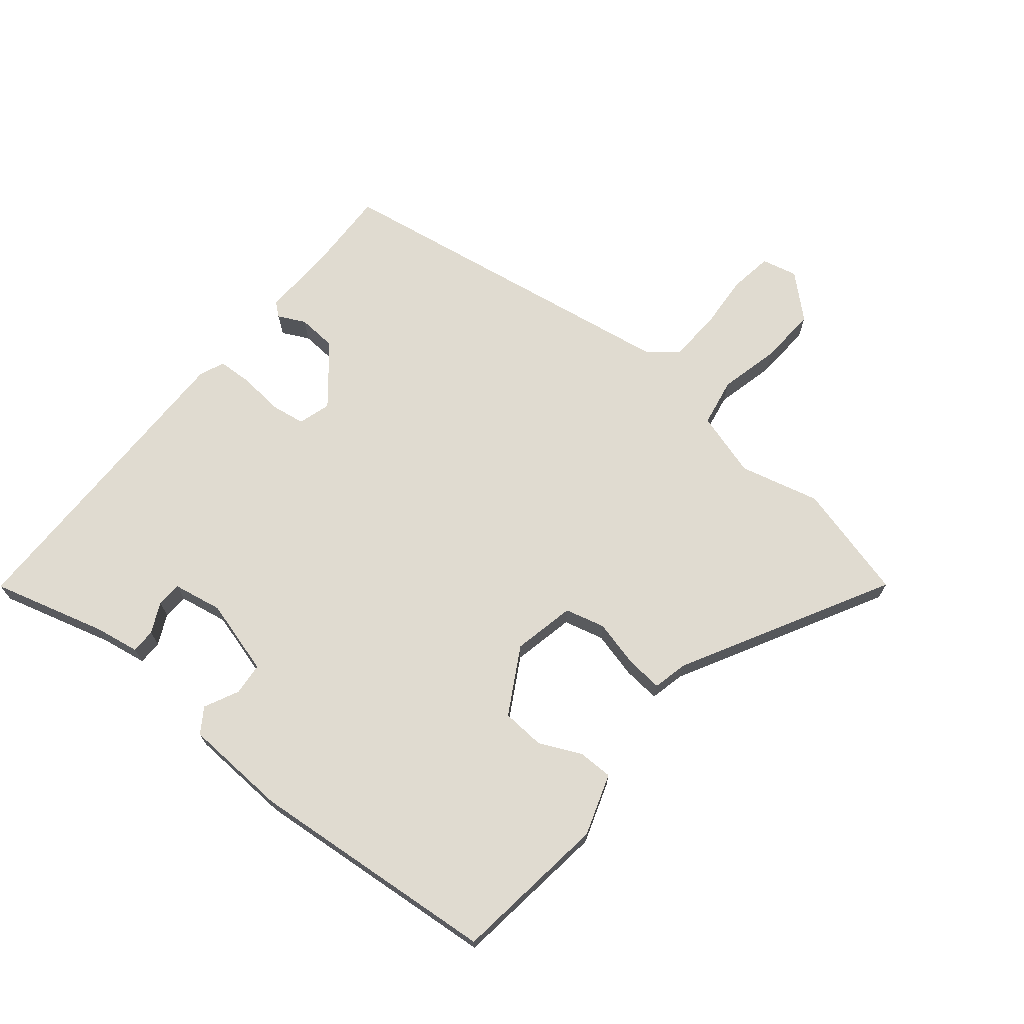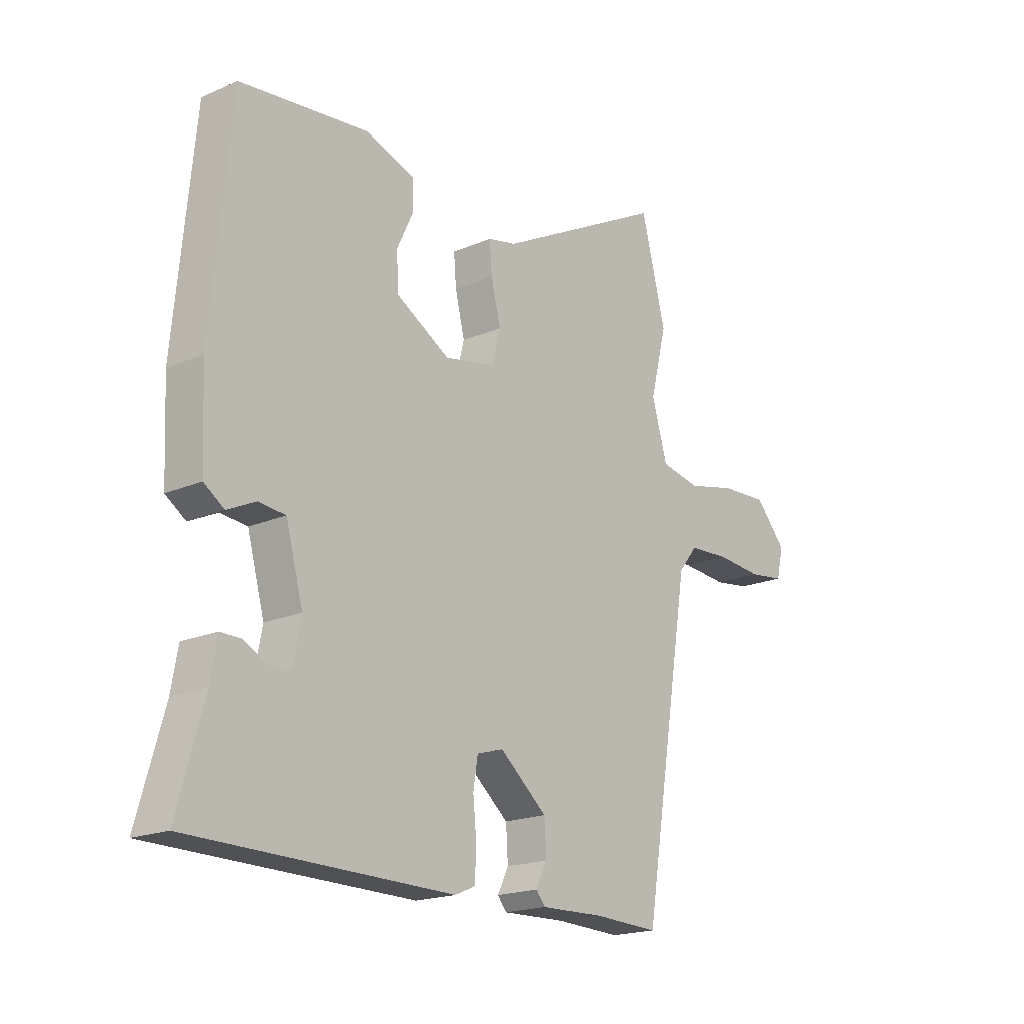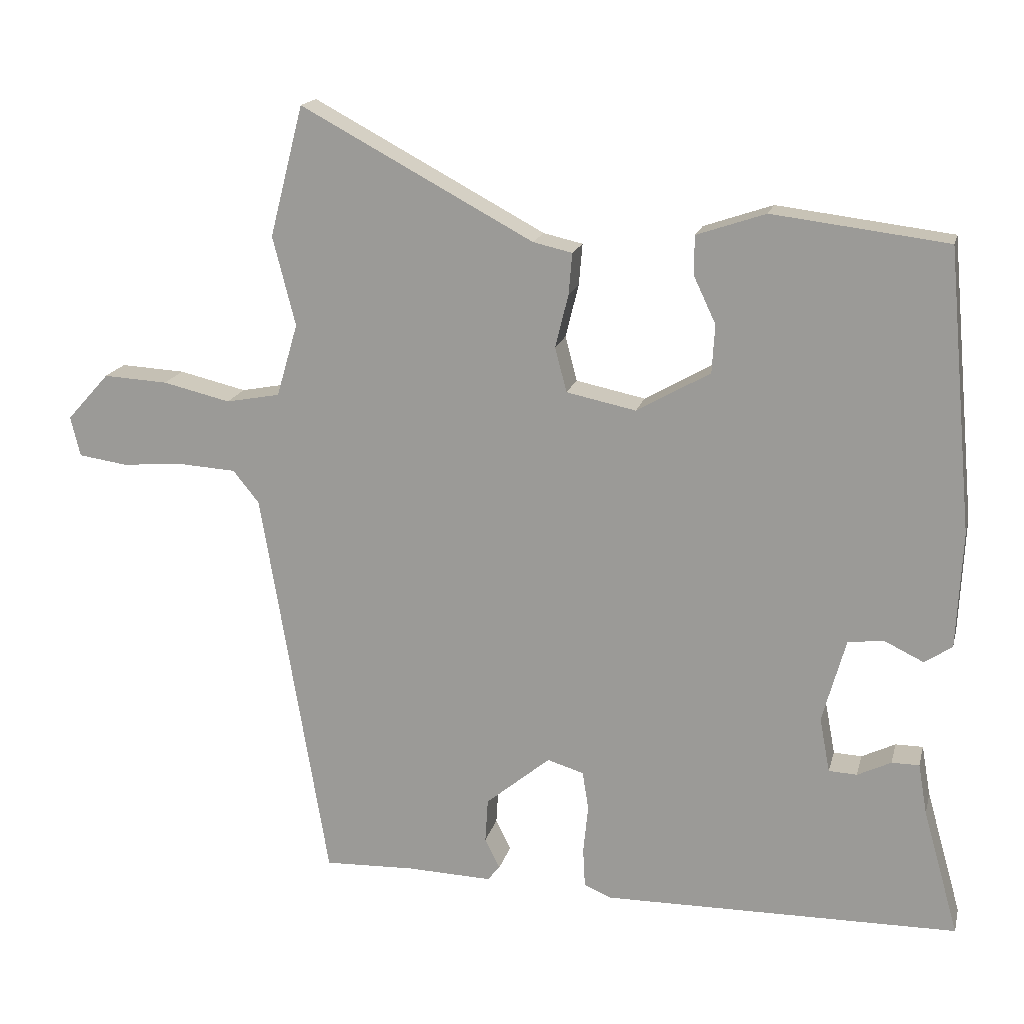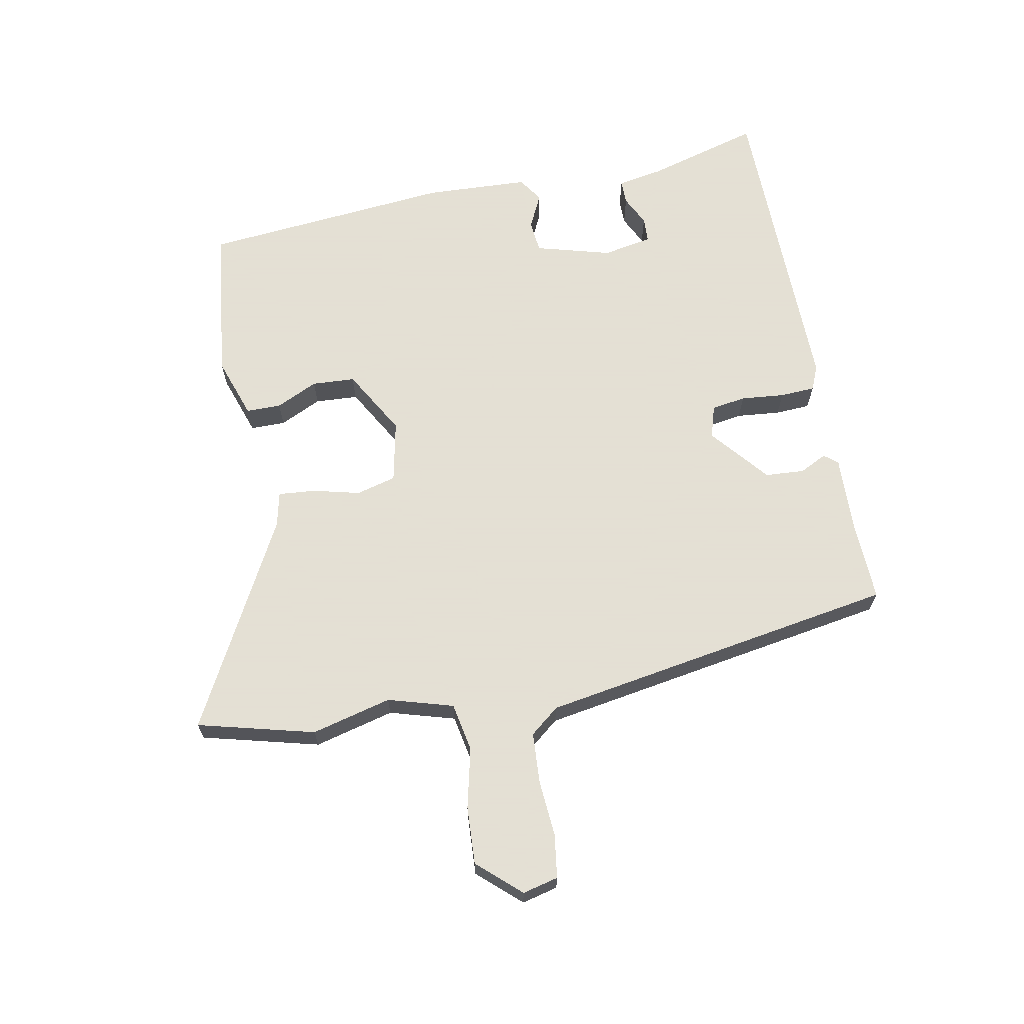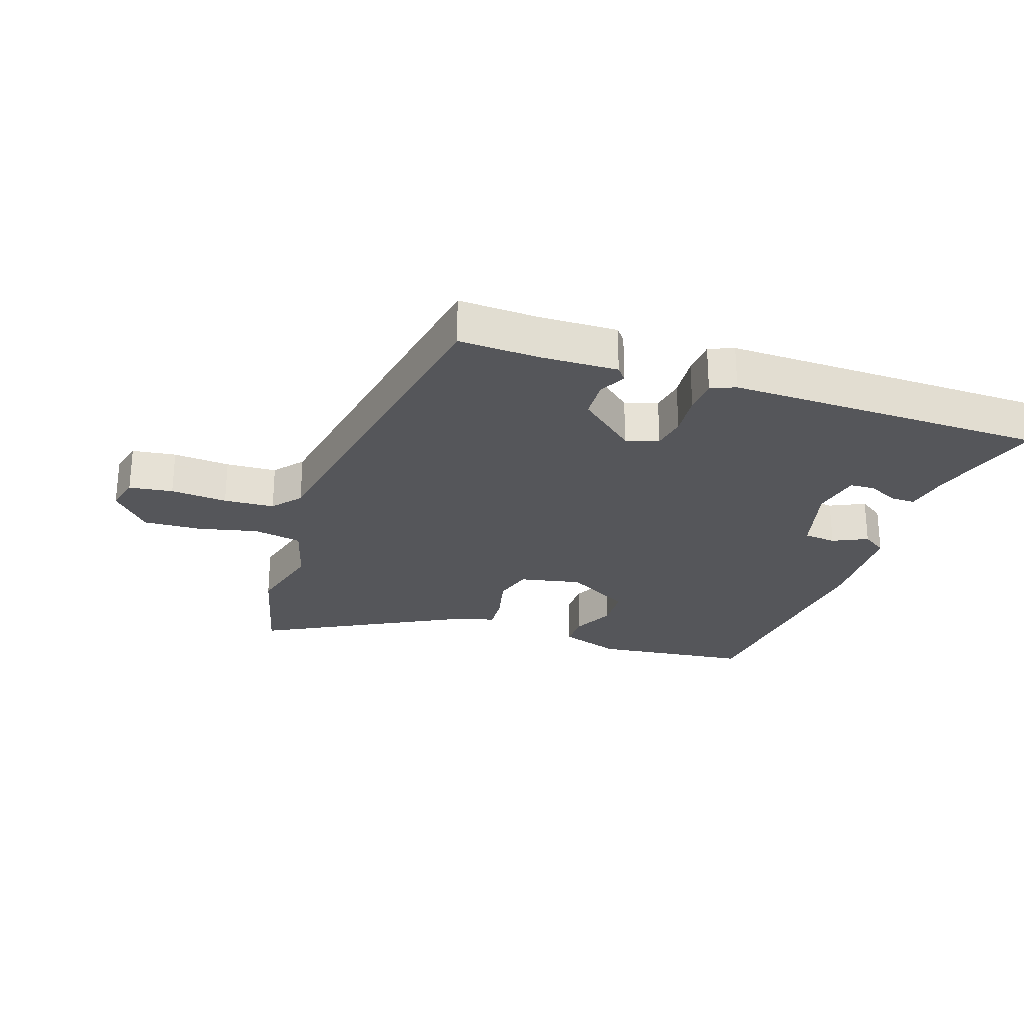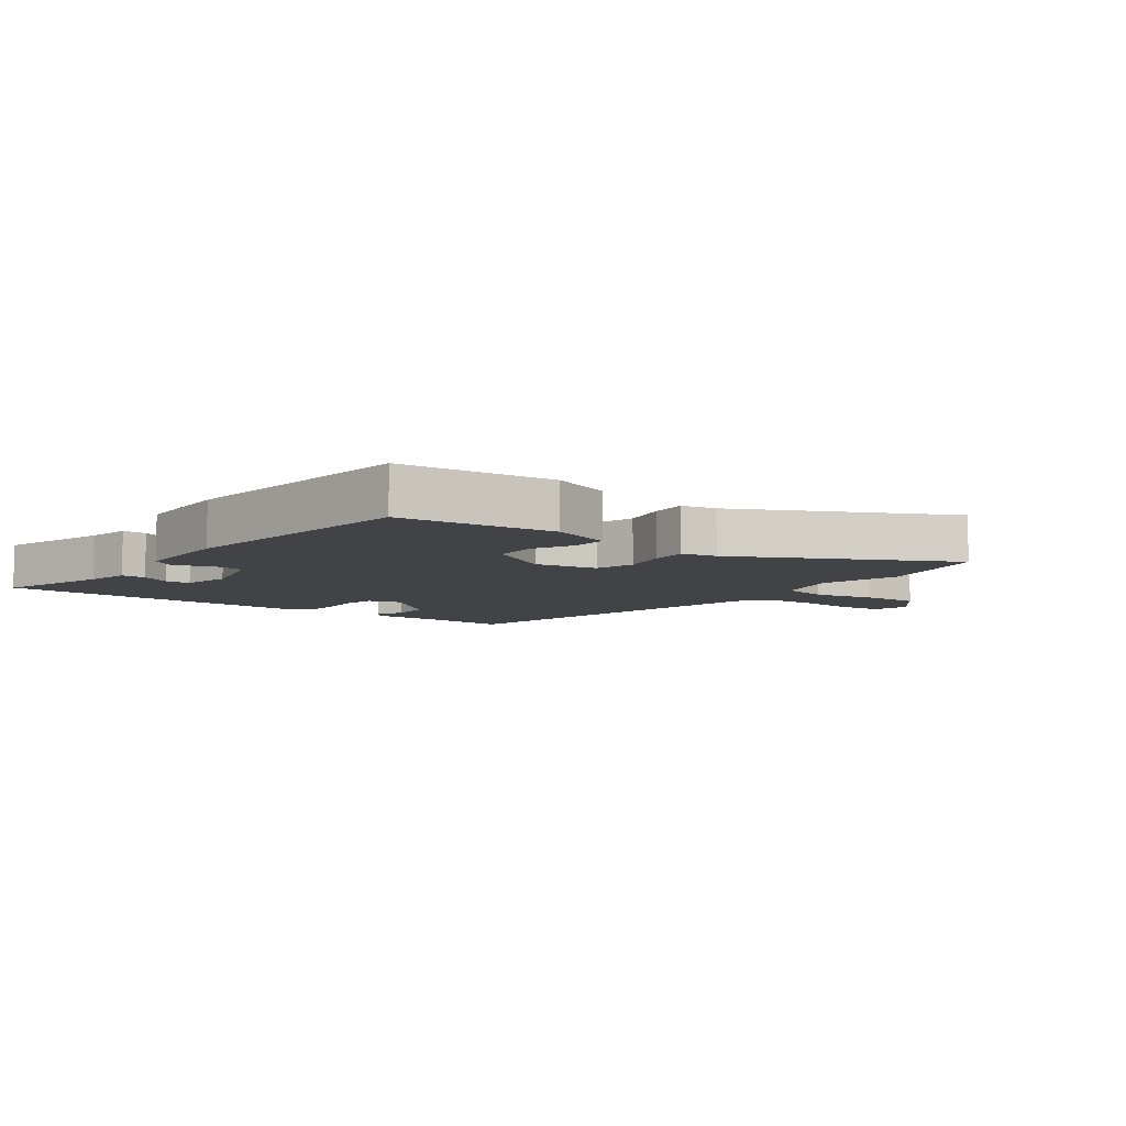
<metadata>
{"format":"obj","ext":"obj","renderer":"f3d","projection":"perspective","resolution":1024,"background":"white","views":[{"elev":69.8,"azim":-50.4,"up":"+Y"},{"elev":-19.1,"azim":-50.8,"up":"+Z"},{"elev":17.3,"azim":-166.5,"up":"+Z"},{"elev":66.2,"azim":79.2,"up":"+Y"},{"elev":-26.0,"azim":161.1,"up":"+Y"},{"elev":-7.4,"azim":-38.0,"up":"+Y"}]}
</metadata>
<code>
v 0.447 0.07 -0.526
v 0.316 0.07 -0.521
v 0.191 0.07 -0.525
v 0.173 0.07 -0.503
v 0.195 0.07 -0.459
v 0.191 0.07 -0.395
v 0.097 0.07 -0.317
v 0.044 0.07 -0.333
v 0.035 0.07 -0.389
v 0.042 0.07 -0.46
v 0.039 0.07 -0.517
v -0.001 0.07 -0.534
v -0.518 0.07 -0.528
v -0.466 0.07 -0.344
v -0.453 0.07 -0.27
v -0.413 0.07 -0.27
v -0.364 0.07 -0.294
v -0.323 0.07 -0.292
v -0.308 0.07 -0.212
v -0.342 0.07 -0.089
v -0.395 0.07 -0.084
v -0.451 0.07 -0.111
v -0.491 0.07 -0.084
v -0.499 0.07 0.085
v -0.461 0.07 0.493
v -0.207 0.07 0.524
v -0.107 0.07 0.49
v -0.107 0.07 0.433
v -0.139 0.07 0.365
v -0.135 0.07 0.295
v -0.028 0.07 0.234
v 0.073 0.07 0.255
v 0.09 0.07 0.32
v 0.071 0.07 0.397
v 0.066 0.07 0.457
v 0.123 0.07 0.47
v 0.461 0.07 0.651
v 0.51 0.07 0.461
v 0.477 0.07 0.331
v 0.508 0.07 0.225
v 0.587 0.07 0.21
v 0.685 0.07 0.233
v 0.779 0.07 0.238
v 0.841 0.07 0.169
v 0.827 0.07 0.111
v 0.756 0.07 0.101
v 0.664 0.07 0.108
v 0.582 0.07 0.103
v 0.544 0.07 0.056
v 0.447 0 -0.526
v 0.316 0 -0.521
v 0.191 0 -0.525
v 0.173 0 -0.503
v 0.195 0 -0.459
v 0.191 0 -0.395
v 0.097 0 -0.317
v 0.044 0 -0.333
v 0.035 0 -0.389
v 0.042 0 -0.46
v 0.039 0 -0.517
v -0.001 0 -0.534
v -0.518 0 -0.528
v -0.466 0 -0.344
v -0.453 0 -0.27
v -0.413 0 -0.27
v -0.364 0 -0.294
v -0.323 0 -0.292
v -0.308 0 -0.212
v -0.342 0 -0.089
v -0.395 0 -0.084
v -0.451 0 -0.111
v -0.491 0 -0.084
v -0.499 0 0.085
v -0.461 0 0.493
v -0.207 0 0.524
v -0.107 0 0.49
v -0.107 0 0.433
v -0.139 0 0.365
v -0.135 0 0.295
v -0.028 0 0.234
v 0.073 0 0.255
v 0.09 0 0.32
v 0.071 0 0.397
v 0.066 0 0.457
v 0.123 0 0.47
v 0.461 0 0.651
v 0.51 0 0.461
v 0.477 0 0.331
v 0.508 0 0.225
v 0.587 0 0.21
v 0.685 0 0.233
v 0.779 0 0.238
v 0.841 0 0.169
v 0.827 0 0.111
v 0.756 0 0.101
v 0.664 0 0.108
v 0.582 0 0.103
v 0.544 0 0.056
f 44 45 46 47
f 44 47 48
f 41 42 43 44
f 41 44 48
f 40 41 48 49
f 36 37 38 39
f 33 34 35 36
f 33 36 39 40
f 26 27 28 29
f 26 29 30
f 25 26 30
f 24 25 30
f 21 22 23 24
f 20 21 24 30
f 19 20 30 31
f 14 15 16 17
f 14 17 18
f 13 14 18
f 12 13 18
f 9 10 11 12
f 8 9 12 18
f 7 8 18 19
f 2 3 4 5
f 2 5 6
f 1 2 6
f 49 1 6 7
f 32 33 40 49
f 31 32 49
f 7 19 31 49
f 96 95 94 93
f 97 96 93
f 93 92 91 90
f 97 93 90
f 98 97 90 89
f 88 87 86 85
f 85 84 83 82
f 89 88 85 82
f 78 77 76 75
f 79 78 75
f 79 75 74
f 79 74 73
f 73 72 71 70
f 79 73 70 69
f 80 79 69 68
f 66 65 64 63
f 67 66 63
f 67 63 62
f 67 62 61
f 61 60 59 58
f 67 61 58 57
f 68 67 57 56
f 54 53 52 51
f 55 54 51
f 55 51 50
f 56 55 50 98
f 98 89 82 81
f 98 81 80
f 98 80 68 56
f 1 50 51 2
f 2 51 52 3
f 3 52 53 4
f 4 53 54 5
f 5 54 55 6
f 6 55 56 7
f 7 56 57 8
f 8 57 58 9
f 9 58 59 10
f 10 59 60 11
f 11 60 61 12
f 12 61 62 13
f 13 62 63 14
f 14 63 64 15
f 15 64 65 16
f 16 65 66 17
f 17 66 67 18
f 18 67 68 19
f 19 68 69 20
f 20 69 70 21
f 21 70 71 22
f 22 71 72 23
f 23 72 73 24
f 24 73 74 25
f 25 74 75 26
f 26 75 76 27
f 27 76 77 28
f 28 77 78 29
f 29 78 79 30
f 30 79 80 31
f 31 80 81 32
f 32 81 82 33
f 33 82 83 34
f 34 83 84 35
f 35 84 85 36
f 36 85 86 37
f 37 86 87 38
f 38 87 88 39
f 39 88 89 40
f 40 89 90 41
f 41 90 91 42
f 42 91 92 43
f 43 92 93 44
f 44 93 94 45
f 45 94 95 46
f 46 95 96 47
f 47 96 97 48
f 48 97 98 49
f 49 98 50 1

</code>
